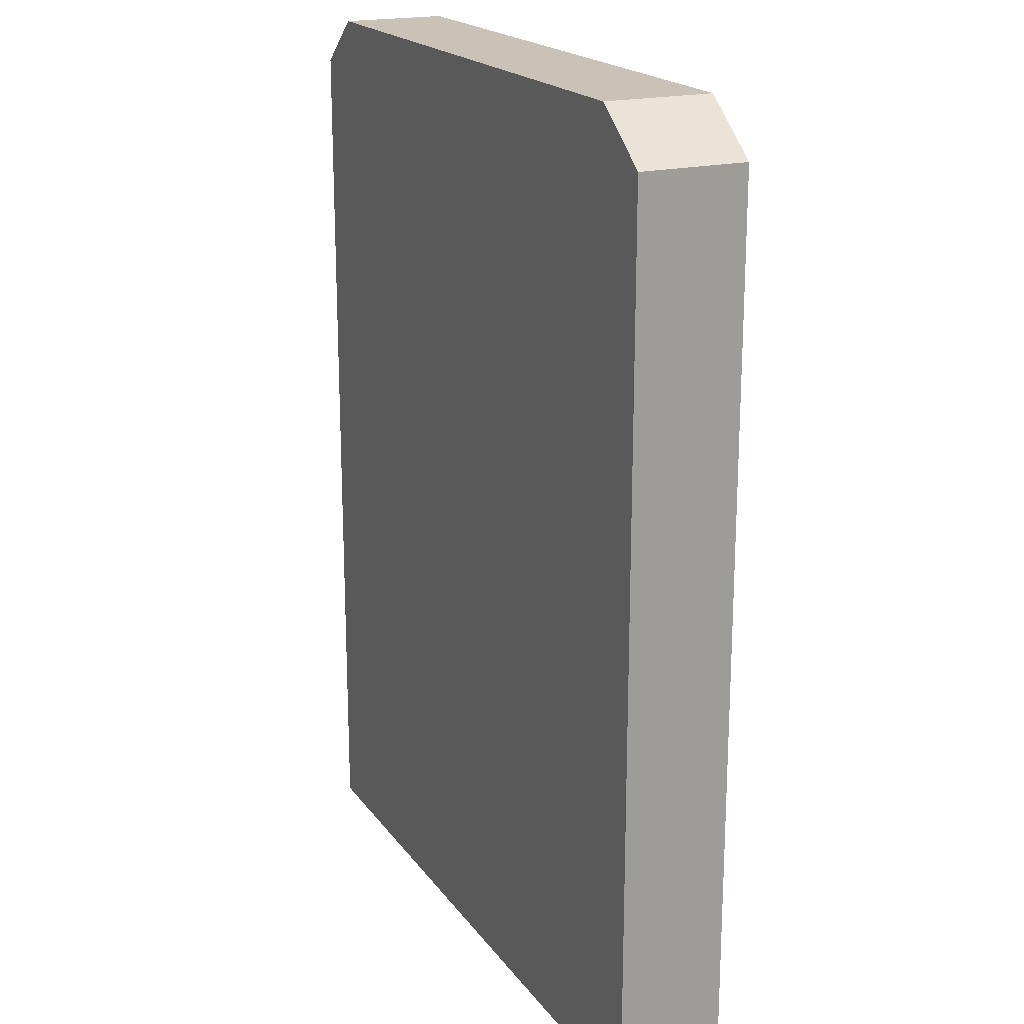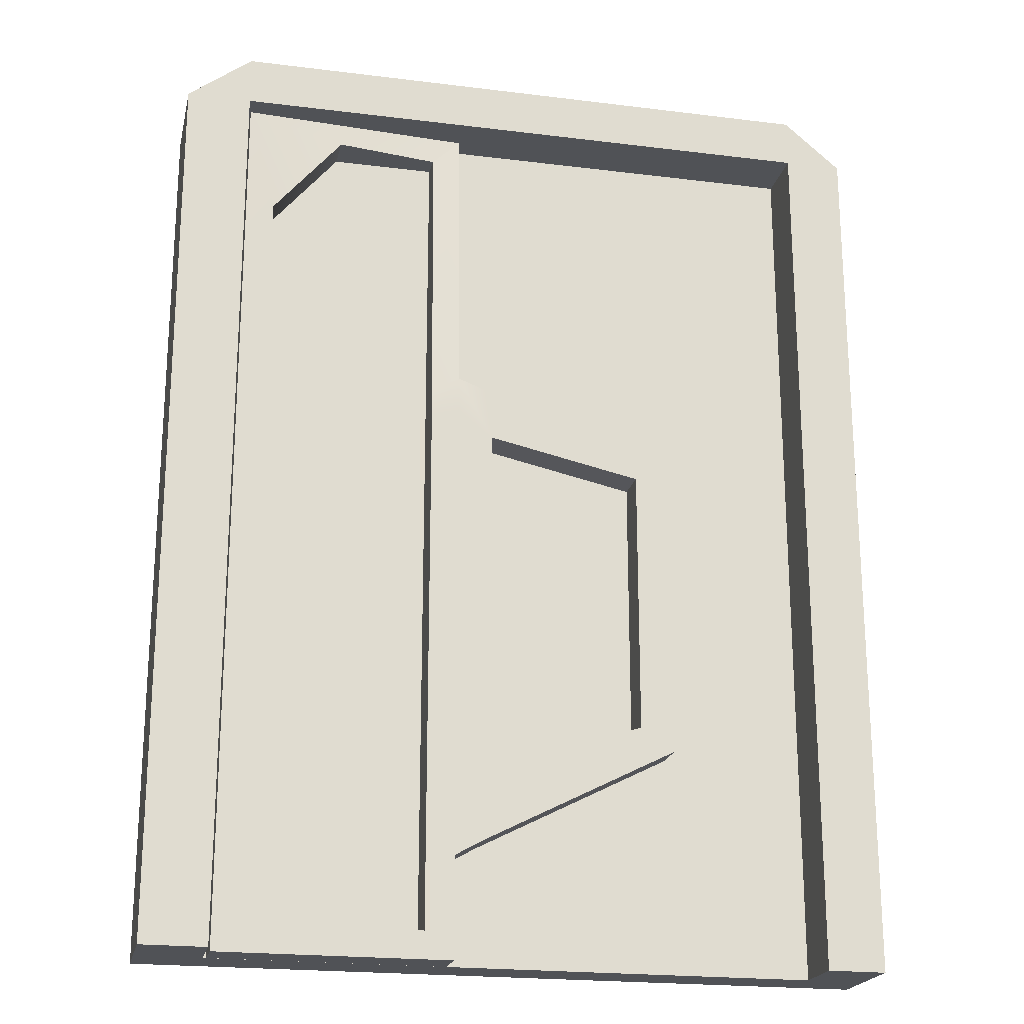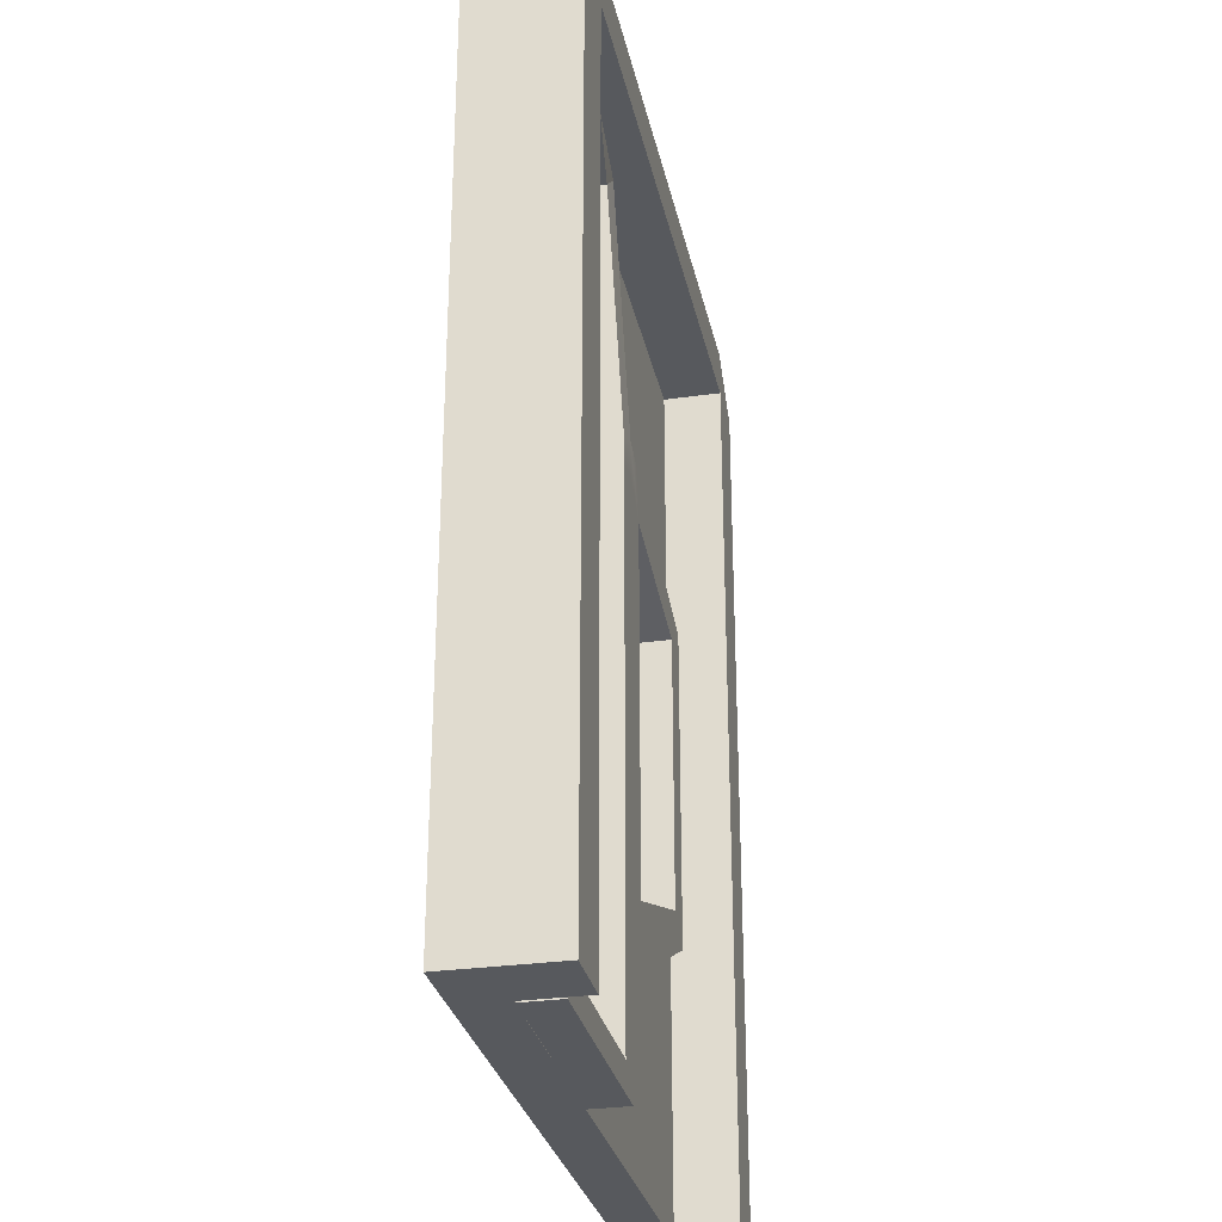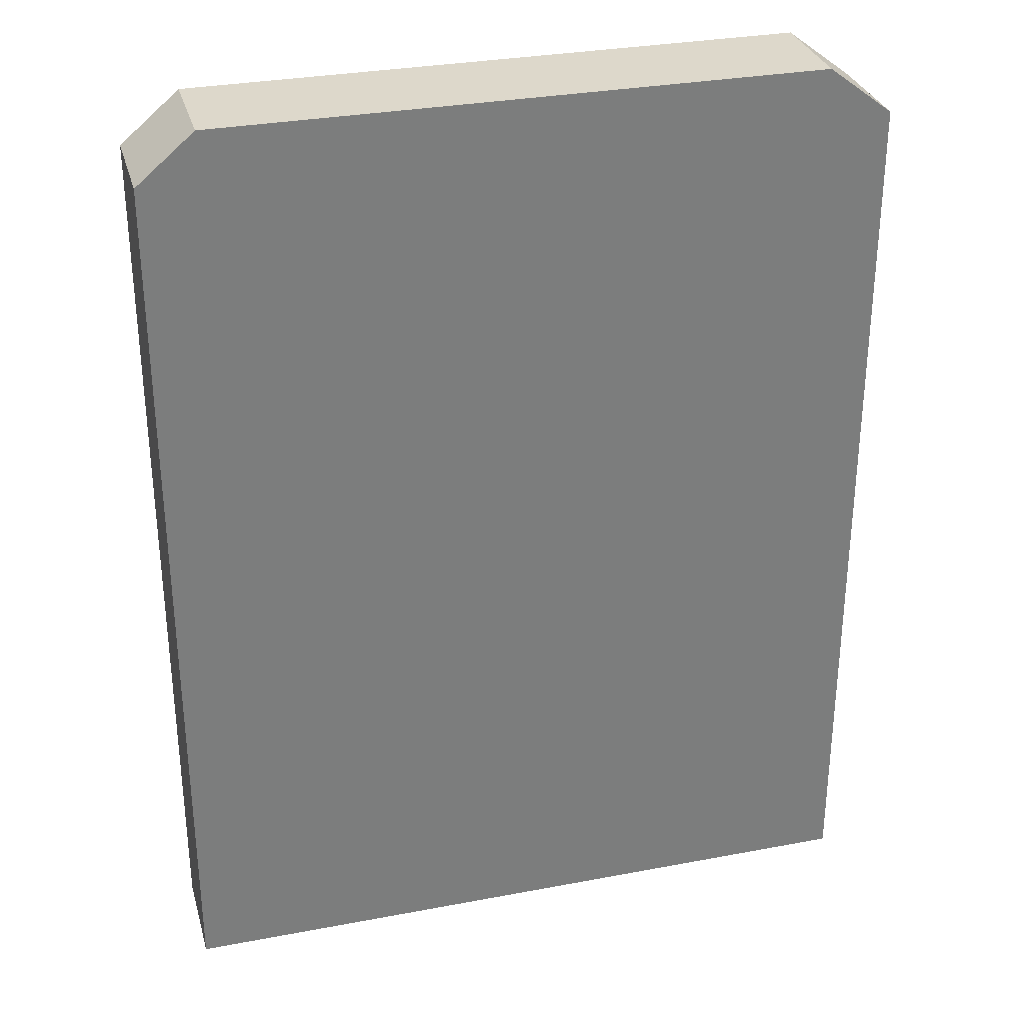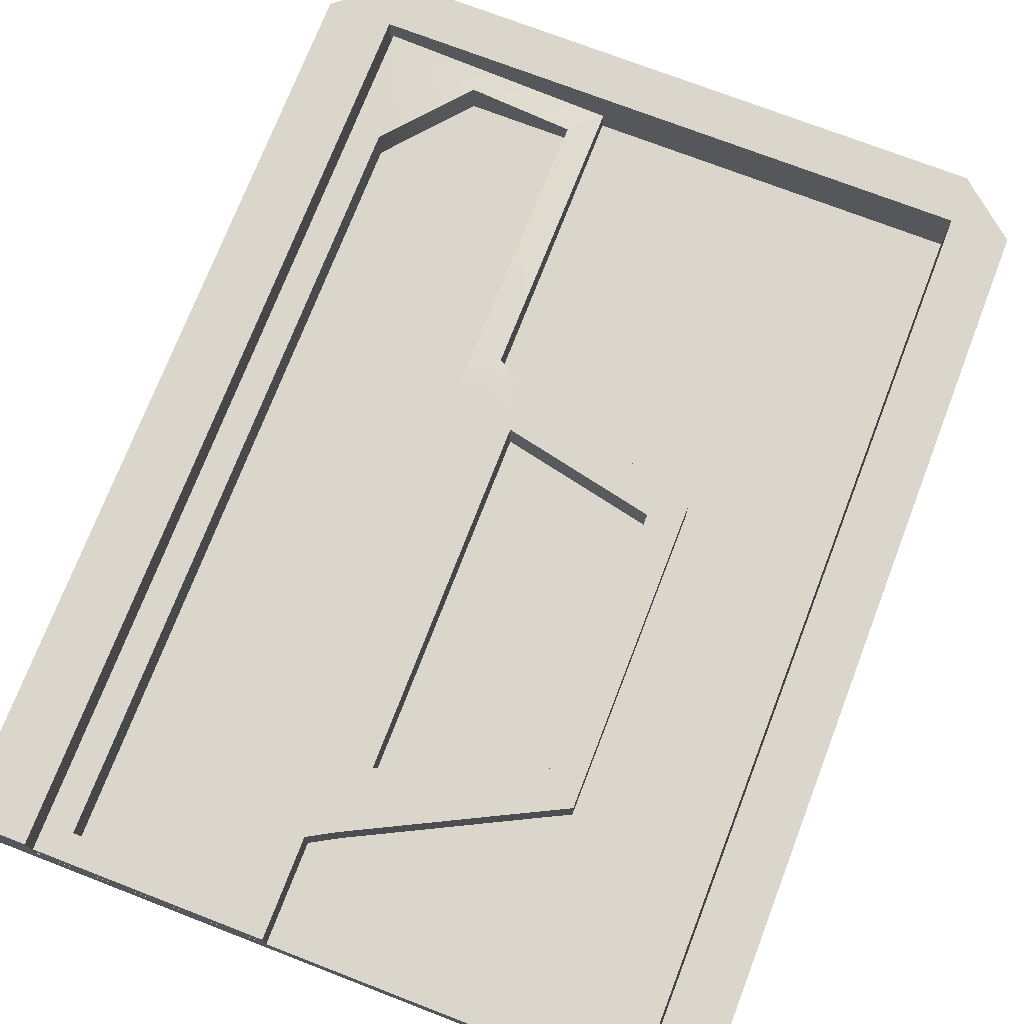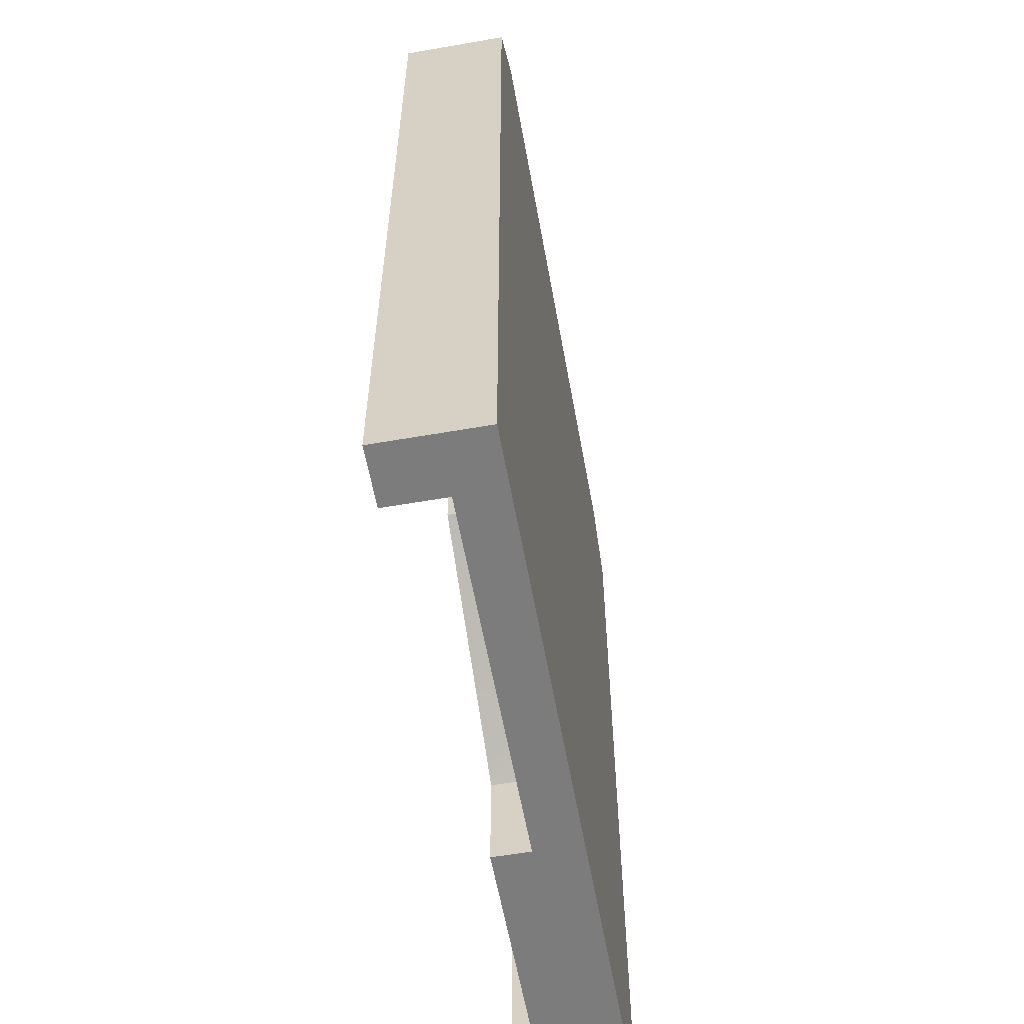
<metadata>
{"format":"obj","ext":"obj","renderer":"f3d","projection":"perspective","resolution":1024,"background":"white","views":[{"elev":19.5,"azim":-115.0,"up":"+Y"},{"elev":-21.1,"azim":-12.5,"up":"+Y"},{"elev":-29.4,"azim":-78.2,"up":"+Y"},{"elev":31.2,"azim":164.9,"up":"+Y"},{"elev":73.6,"azim":21.1,"up":"+Z"},{"elev":-58.8,"azim":100.2,"up":"+Y"}]}
</metadata>
<code>
g default
v -0.3225 0.1722 1.299
v -2.837 9.947 1.299
v -2.837 0.1722 1.299
v -0.6353 0.469 1.299
v -0.6353 9.65 1.133
v -1.761 9.65 1.299
v -2.525 0.469 1.299
v -0.3225 9.947 1.133
v -0.3225 9.947 1.133
v -0.3225 0.1722 0.8908
v -0.3225 9.947 0.8908
v -2.837 9.947 0.8908
v -0.3225 9.947 0.8908
v -2.837 0.1722 0.8908
v -0.6353 0.469 0.8908
v -0.6353 9.65 0.8908
v -1.761 9.65 0.8908
v -2.525 0.469 0.8908
v -0.3225 6.772 0.8908
v -0.3225 6.772 1.299
v -0.6353 6.612 1.299
v -0.6353 6.612 0.8908
v -0.3225 1.276 0.8908
v -0.3225 1.276 1.299
v -0.6353 1.506 1.299
v -0.6353 1.506 0.8908
v -0.3225 6.386 1.299
v -0.6353 6.306 1.299
v -0.6353 6.306 0.8908
v -0.3225 1.721 1.299
v -0.6353 1.924 1.299
v -0.6353 1.924 0.8908
v -0.02806 1.443 1.299
v 0.05662 2.178 1.299
v -0.02806 1.443 0.8908
v 0.05662 2.178 0.8908
v 0.05662 6.08 1.299
v -0.02806 6.661 1.299
v 0.05662 6.08 0.8908
v -0.02806 6.661 0.8908
v 2.114 2.531 1.299
v 2.114 2.943 1.299
v 2.114 2.531 0.8908
v 2.114 2.943 0.8908
v 2.114 5.613 1.299
v 2.114 5.961 1.299
v 2.114 5.613 0.8908
v 2.114 5.961 0.8908
v 1.743 5.717 1.299
v 1.743 6.083 1.299
v 1.743 6.083 0.8908
v 1.743 5.717 0.8908
v 1.743 2.786 0.8908
v 1.743 2.786 1.299
v 1.743 2.344 0.8908
v 1.743 2.344 1.299
v -2.525 8.738 0.8908
v -2.525 8.738 1.299
v -2.837 8.293 1.299
v -2.837 8.293 0.8908
v -3.582 0.1715 0.3816
v 4.317 0.1715 0.3816
v -3.582 9.946 0.3816
v -2.881 10.48 0.3816
v 3.684 10.48 0.3816
v 4.317 9.946 0.3816
v 3.684 10.48 0.8923
v 4.317 9.946 0.8923
v -2.881 10.48 0.8923
v -3.582 9.946 0.8923
v -3.582 0.1715 0.8923
v 4.317 0.1715 0.8923
v -0.3599 9.946 0.8923
v -0.3258 10.48 0.8923
v -0.3258 10.48 0.3816
v -0.3599 0.1715 0.3816
v -0.3599 0.1715 0.8923
v -2.869 0.1715 0.3816
v -2.875 0.1715 0.8923
v -2.875 9.946 0.8923
v 3.684 9.946 0.8923
v 3.686 0.1715 0.3816
v 3.682 0.1715 0.8923
v -2.875 9.946 1.546
v -2.881 10.48 1.546
v -3.582 9.946 1.546
v -2.875 0.1715 1.546
v -3.582 0.1715 1.546
v 3.684 9.946 1.546
v 3.684 10.48 1.546
v -0.3258 10.48 1.546
v -0.3599 9.946 1.546
v 4.317 9.946 1.546
v 3.682 0.1715 1.546
v 4.317 0.1715 1.546
g textureEditorIsolateSelectSet polySurface4
f 1 24 25 4
f 9 2 6 5
f 59 3 7 58
f 3 1 4 7
g polySurface4
f 24 1 10 23
f 2 9 13 12
f 3 59 60 14
f 1 3 14 10
f 4 25 26 15
f 5 6 17 16
f 58 7 18 57
f 7 4 15 18
f 8 20 19 11
g textureEditorIsolateSelectSet polySurface4
f 21 20 8 5
g polySurface4
f 22 21 5 16
f 42 41 43 44
g textureEditorIsolateSelectSet polySurface4
f 25 24 30 31
g polySurface4
f 26 25 31 32
f 46 45 47 48
g textureEditorIsolateSelectSet polySurface4
f 28 27 20 21
g polySurface4
f 29 28 21 22
f 37 34 36 39
g textureEditorIsolateSelectSet polySurface4
f 31 30 27 28
g polySurface4
f 32 31 28 29
g textureEditorIsolateSelectSet polySurface4
f 30 24 33 34
g polySurface4
f 24 23 35 33
g textureEditorIsolateSelectSet polySurface4
f 20 27 37 38
g polySurface4
f 19 20 38 40
g textureEditorIsolateSelectSet polySurface4
f 27 30 34 37
f 34 33 56 54
g polySurface4
f 33 35 55 56
f 36 34 54 53
g textureEditorIsolateSelectSet polySurface4
f 38 37 49 50
g polySurface4
f 37 39 52 49
f 40 38 50 51
g textureEditorIsolateSelectSet polySurface4
f 50 49 45 46
g polySurface4
f 51 50 46 48
f 49 52 53 54
f 47 45 42 44
g textureEditorIsolateSelectSet polySurface4
f 45 49 54 42
g polySurface4
f 56 55 43 41
g textureEditorIsolateSelectSet polySurface4
f 54 56 41 42
g polySurface4
f 6 58 57 17
g textureEditorIsolateSelectSet polySurface4
f 2 59 58 6
g polySurface4
f 60 59 2 12
f 84 85 86
f 63 64 78 61
f 66 65 67 68
f 64 63 70 69
f 63 61 71 70
f 62 66 68 72
f 61 78 79 71
f 87 84 86 88
f 89 90 91 92
f 65 75 74 67
f 76 75 65 82
f 77 76 82 83
f 83 81 73 77
f 75 64 69 74
f 78 64 75 76
f 79 78 76 77
f 77 73 80 79
f 92 91 85 84
f 93 90 89
f 82 65 66 62
f 83 82 62 72
f 93 89 94 95
f 69 70 86 85
f 79 80 84 87
f 70 71 88 86
f 71 79 87 88
f 67 74 91 90
f 73 81 89 92
f 74 69 85 91
f 80 73 92 84
f 68 67 90 93
f 81 83 94 89
f 83 72 95 94
f 72 68 93 95

</code>
